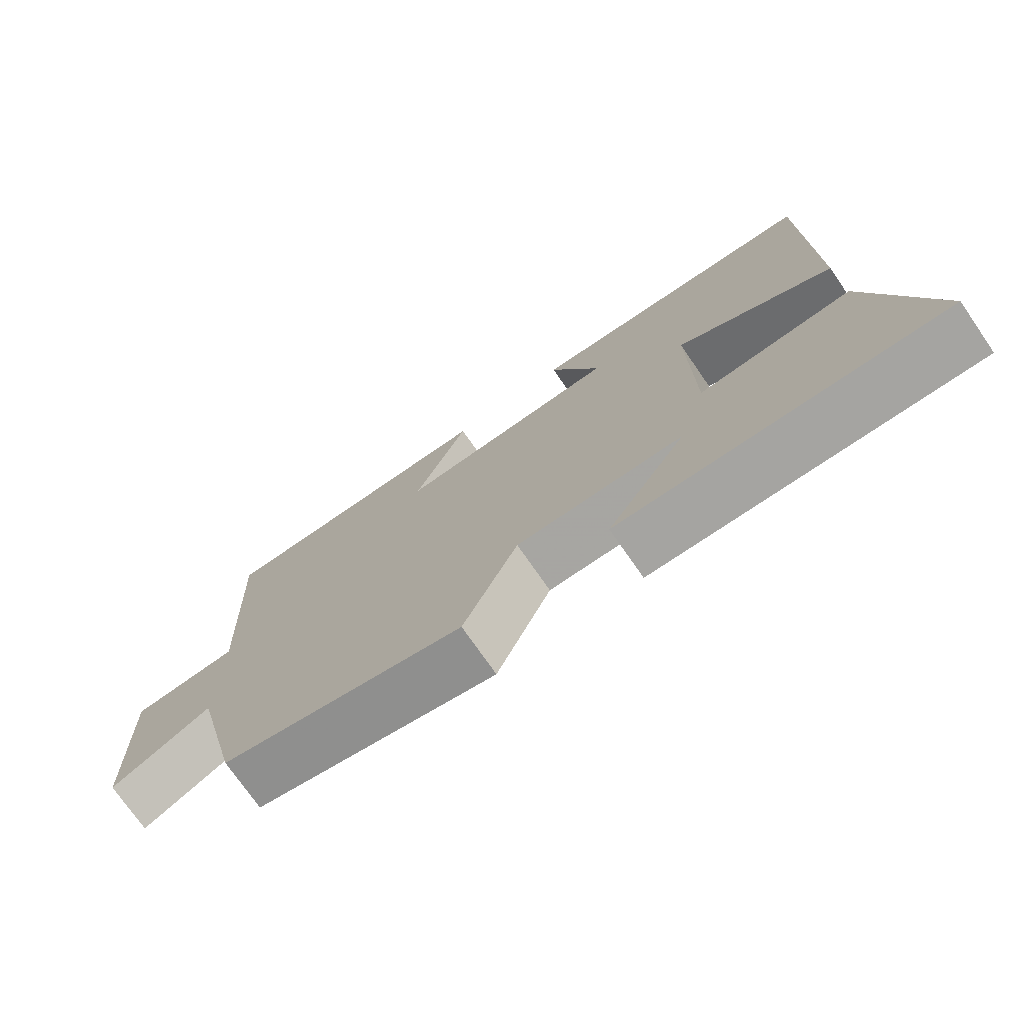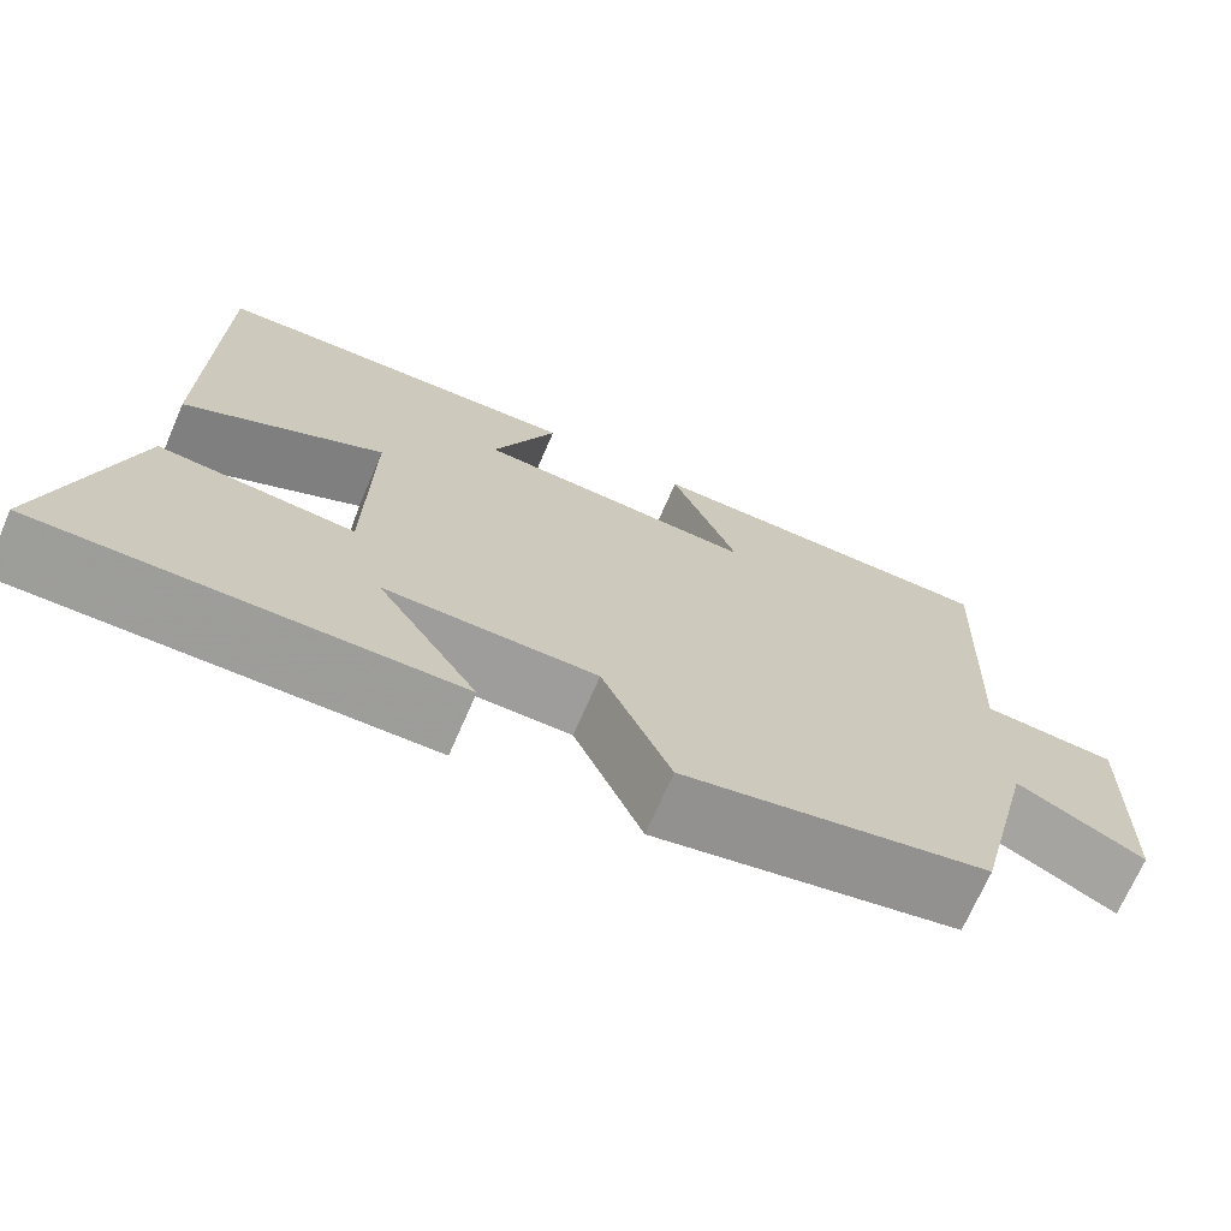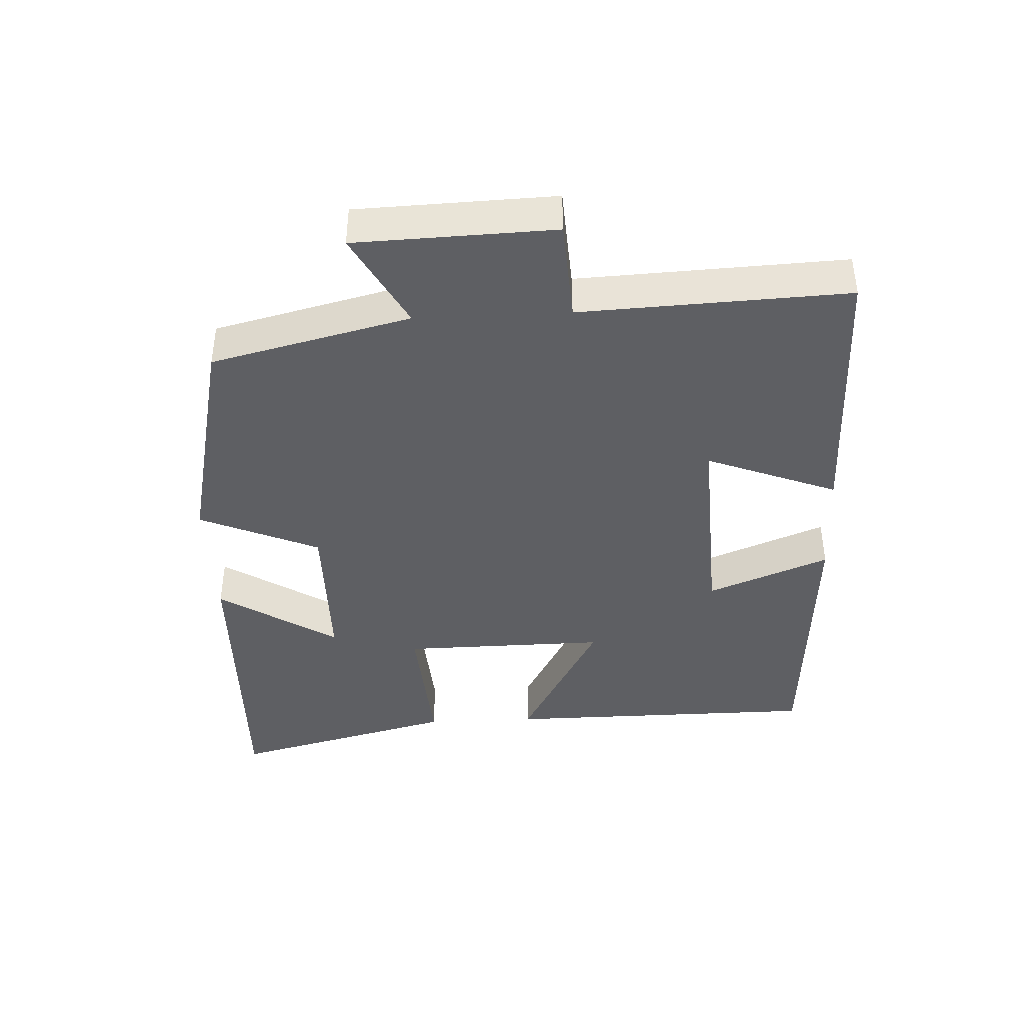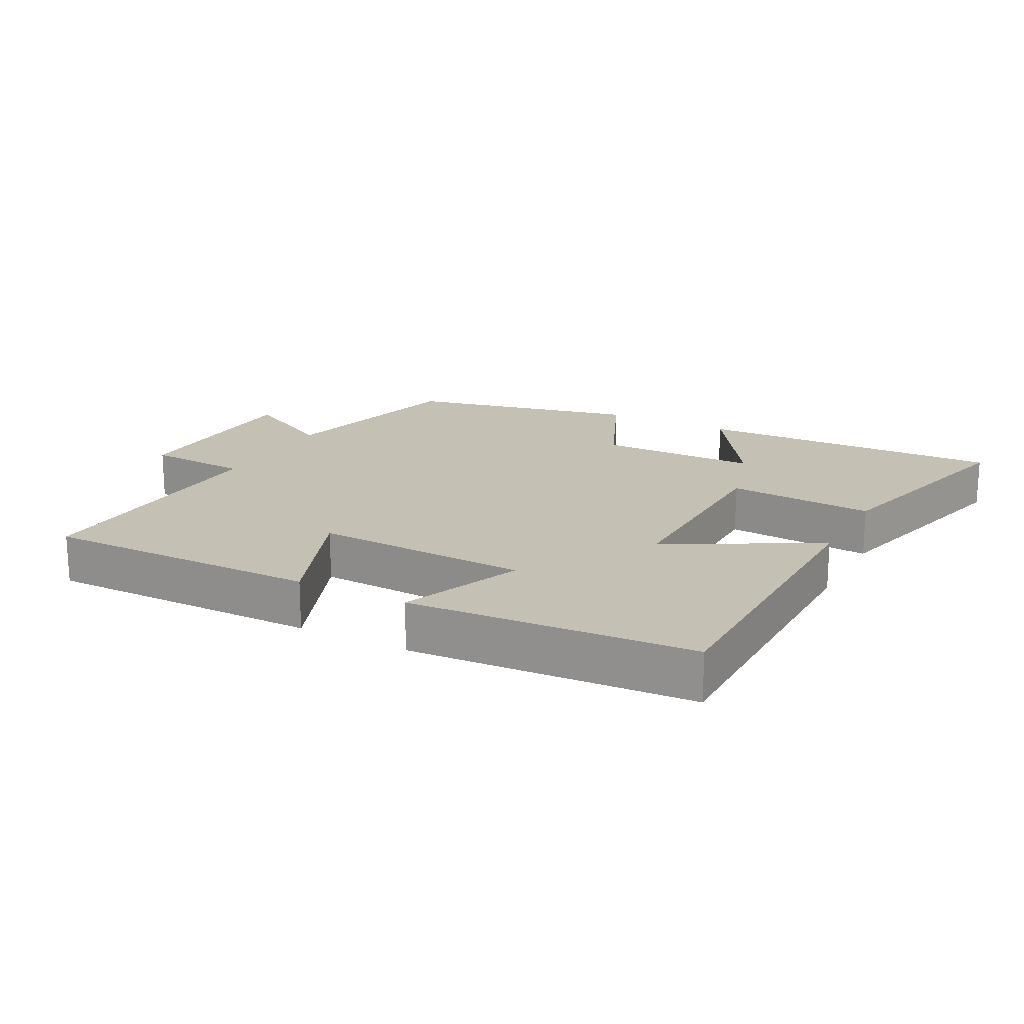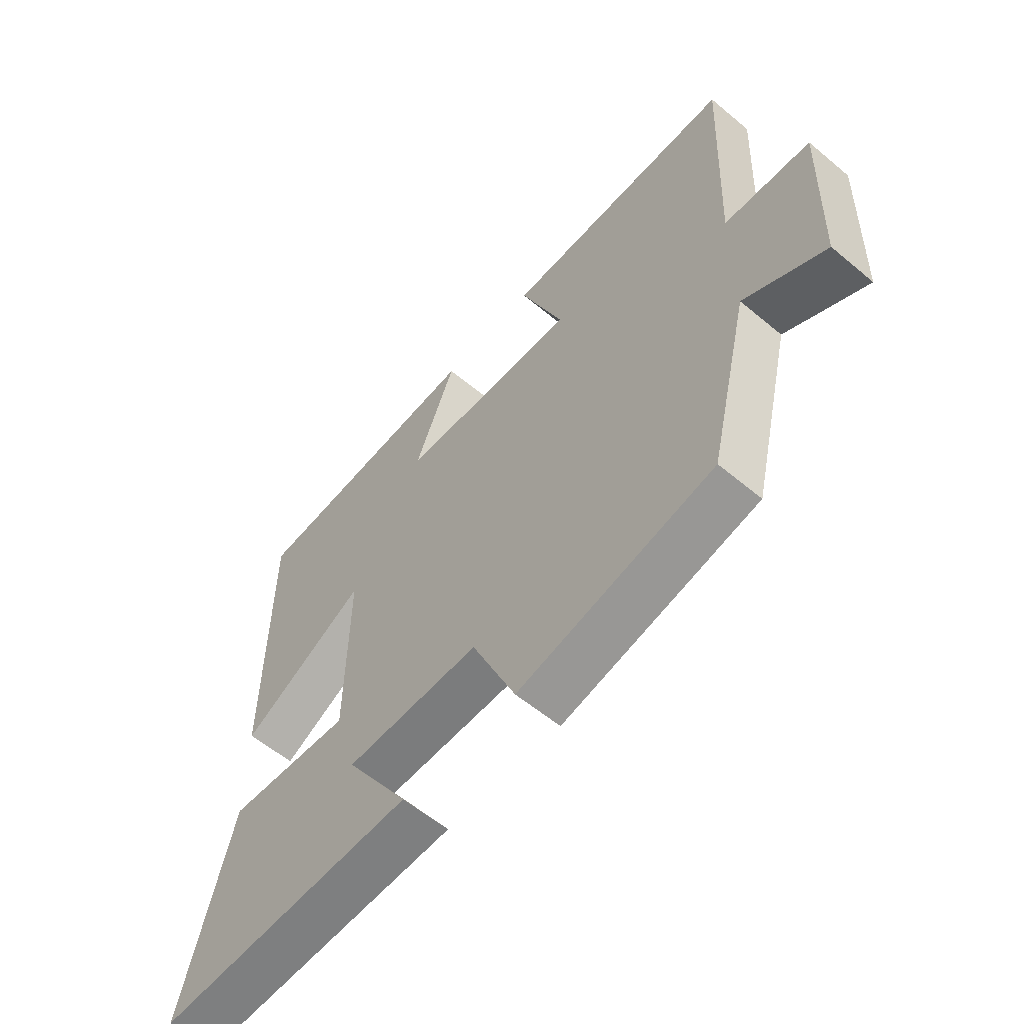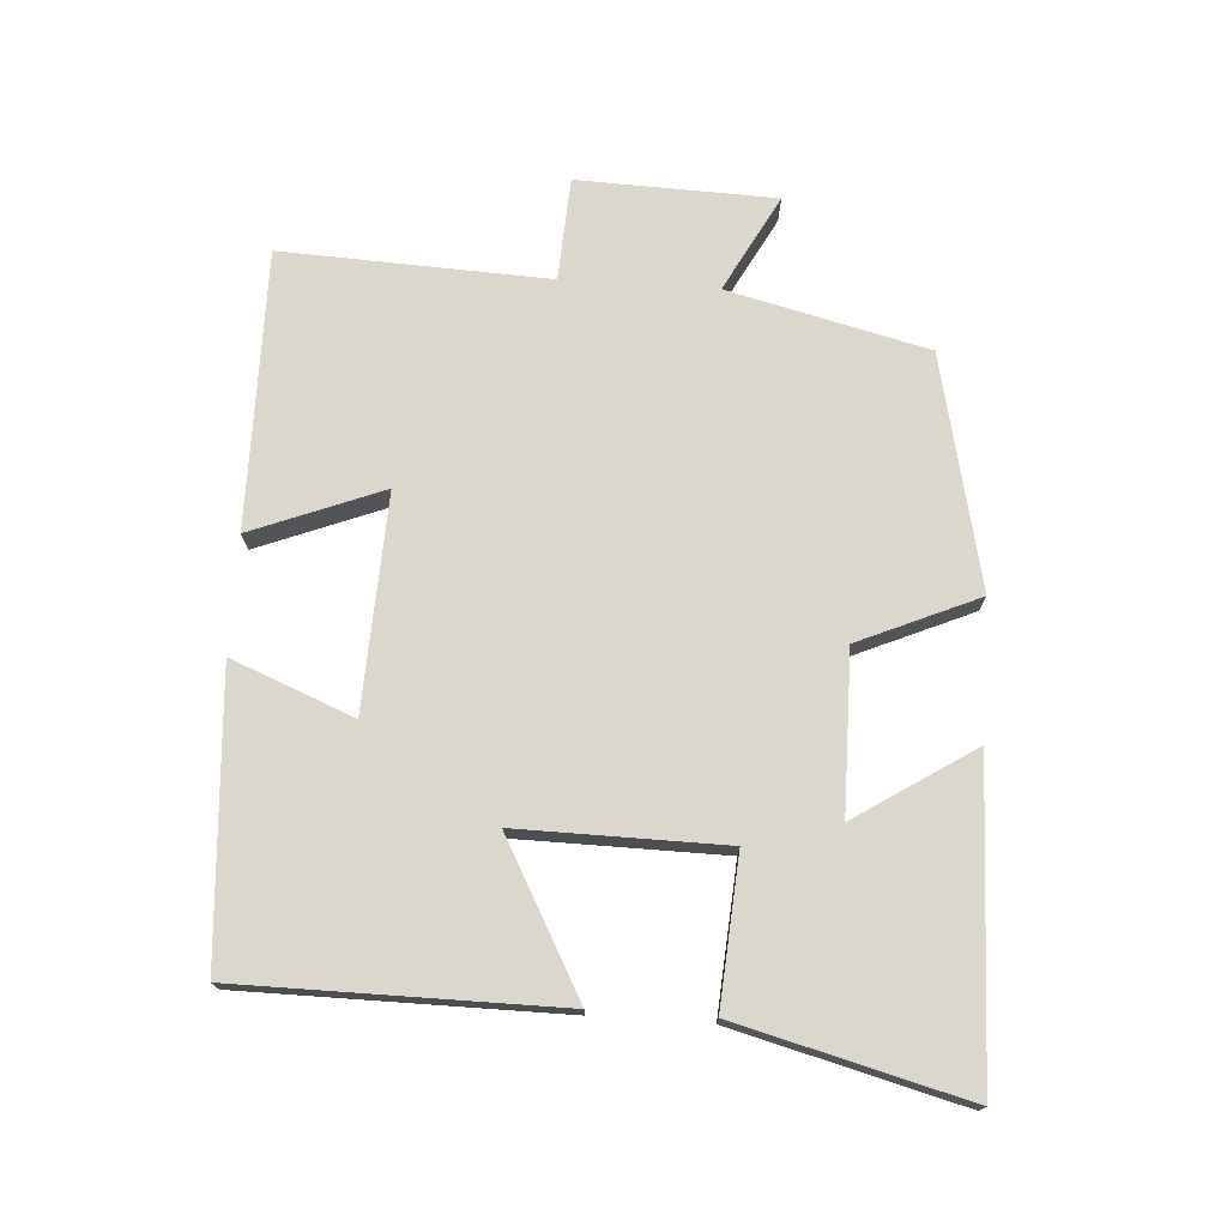
<metadata>
{"format":"obj","ext":"obj","renderer":"f3d","projection":"perspective","resolution":1024,"background":"white","views":[{"elev":-74.3,"azim":34.7,"up":"+Z"},{"elev":-70.8,"azim":156.5,"up":"+Z"},{"elev":-40.8,"azim":-87.2,"up":"+Y"},{"elev":18.4,"azim":27.9,"up":"+Y"},{"elev":-58.3,"azim":-130.8,"up":"+Z"},{"elev":73.4,"azim":93.7,"up":"+Y"}]}
</metadata>
<code>
v -0.518 0.07 0.502
v -0.102 0.07 0.5
v -0.179 0.07 0.304
v 0.143 0.07 0.318
v 0.07 0.07 0.5
v 0.497 0.07 0.472
v 0.5 0.07 -0.003
v 0.275 0.07 0.119
v 0.279 0.07 -0.189
v 0.5 0.07 -0.173
v 0.588 0.07 -0.513
v 0.125 0.07 -0.5
v 0.239 0.07 -0.323
v -0.001 0.07 -0.321
v -0.079 0.07 -0.5
v -0.427 0.07 -0.423
v -0.5 0.07 -0.125
v -0.644 0.07 -0.202
v -0.654 0.07 0.094
v -0.5 0.07 0.103
v -0.518 0 0.502
v -0.102 0 0.5
v -0.179 0 0.304
v 0.143 0 0.318
v 0.07 0 0.5
v 0.497 0 0.472
v 0.5 0 -0.003
v 0.275 0 0.119
v 0.279 0 -0.189
v 0.5 0 -0.173
v 0.588 0 -0.513
v 0.125 0 -0.5
v 0.239 0 -0.323
v -0.001 0 -0.321
v -0.079 0 -0.5
v -0.427 0 -0.423
v -0.5 0 -0.125
v -0.644 0 -0.202
v -0.654 0 0.094
v -0.5 0 0.103
f 17 18 19 20
f 16 17 20
f 15 16 20
f 14 15 20
f 13 14 20 1
f 10 11 12 13
f 9 10 13
f 8 9 13
f 6 7 8
f 5 6 8
f 4 5 8
f 3 4 8 13
f 1 2 3
f 1 3 13
f 40 39 38 37
f 40 37 36
f 40 36 35
f 40 35 34
f 21 40 34 33
f 33 32 31 30
f 33 30 29
f 33 29 28
f 28 27 26
f 28 26 25
f 28 25 24
f 33 28 24 23
f 23 22 21
f 33 23 21
f 1 21 22 2
f 2 22 23 3
f 3 23 24 4
f 4 24 25 5
f 5 25 26 6
f 6 26 27 7
f 7 27 28 8
f 8 28 29 9
f 9 29 30 10
f 10 30 31 11
f 11 31 32 12
f 12 32 33 13
f 13 33 34 14
f 14 34 35 15
f 15 35 36 16
f 16 36 37 17
f 17 37 38 18
f 18 38 39 19
f 19 39 40 20
f 20 40 21 1

</code>
